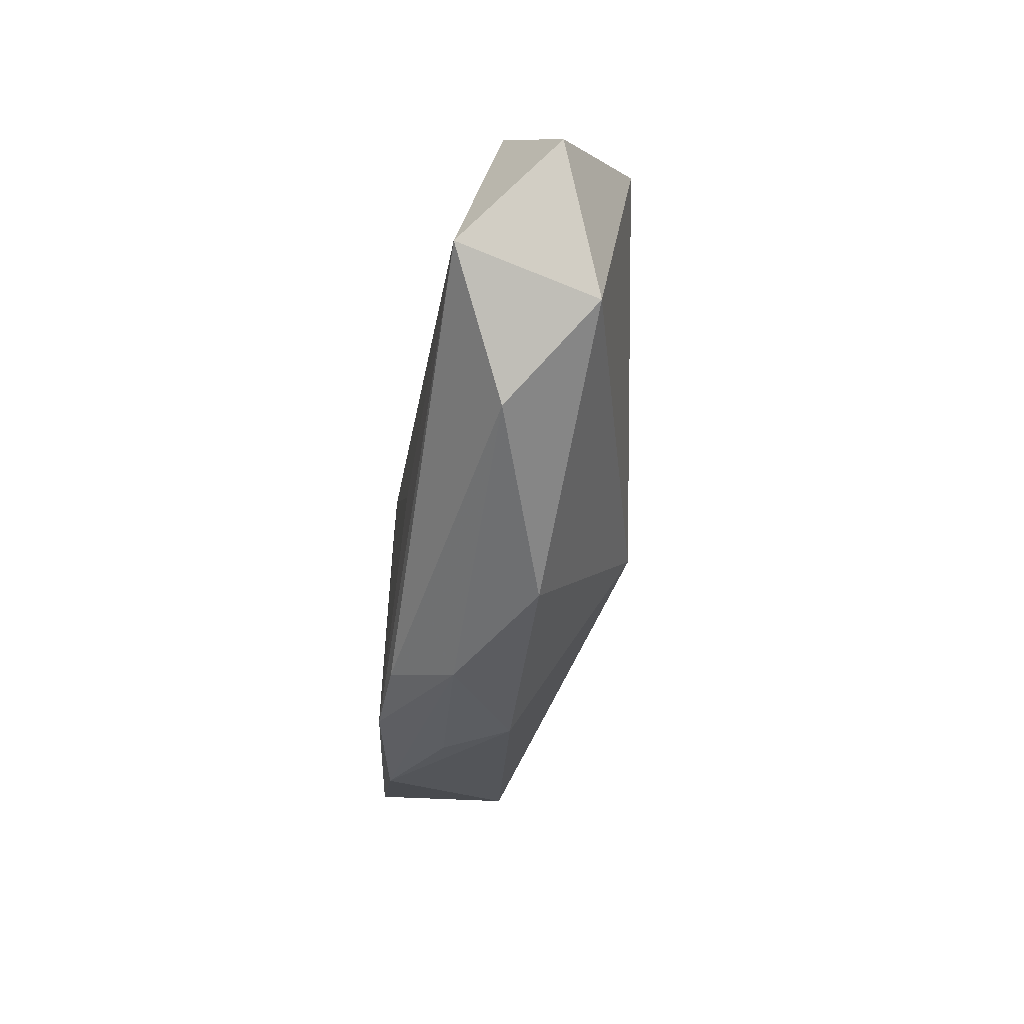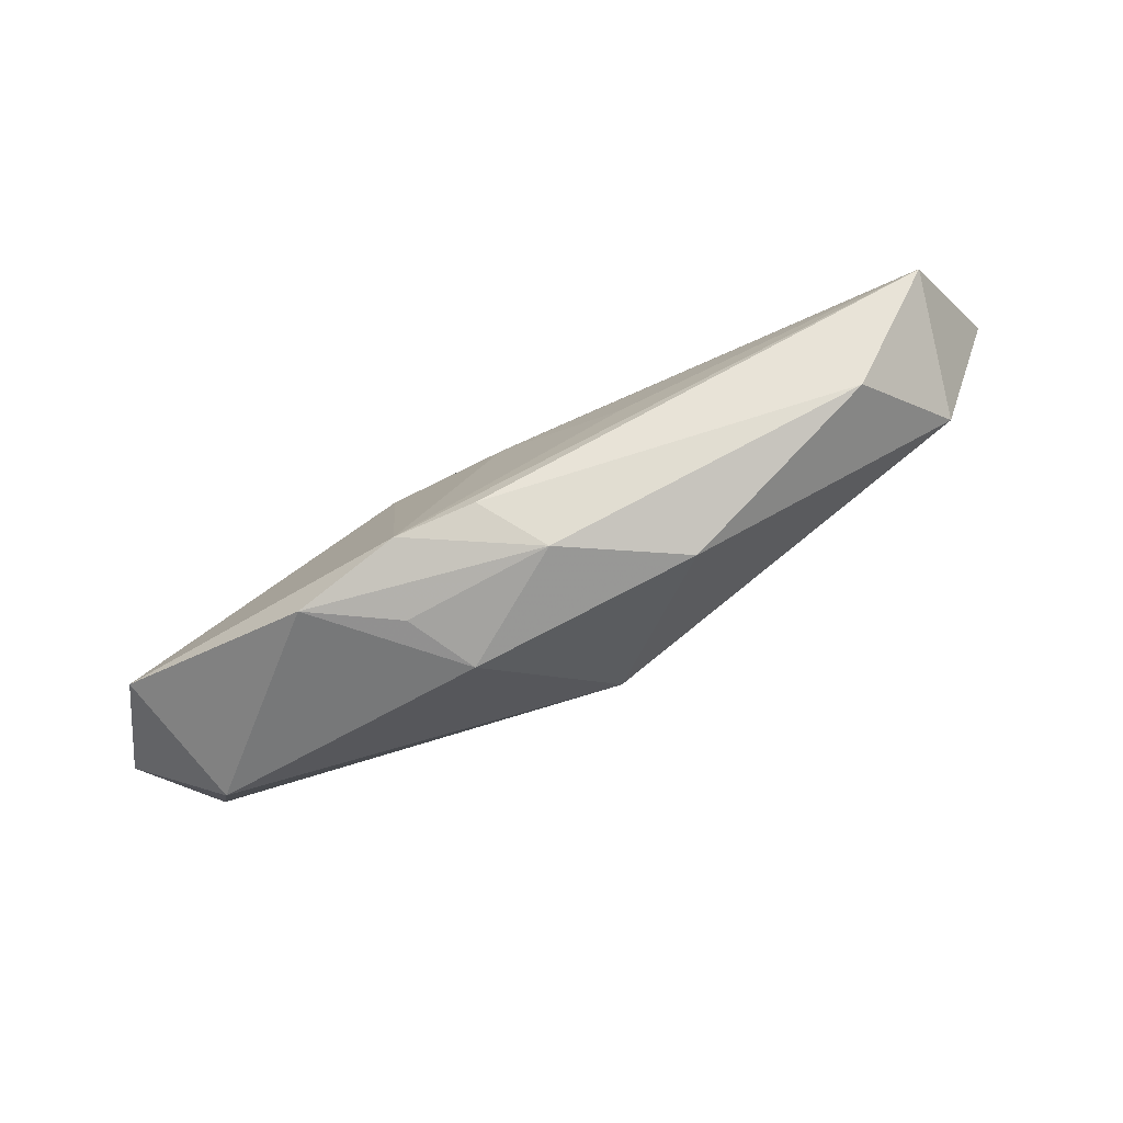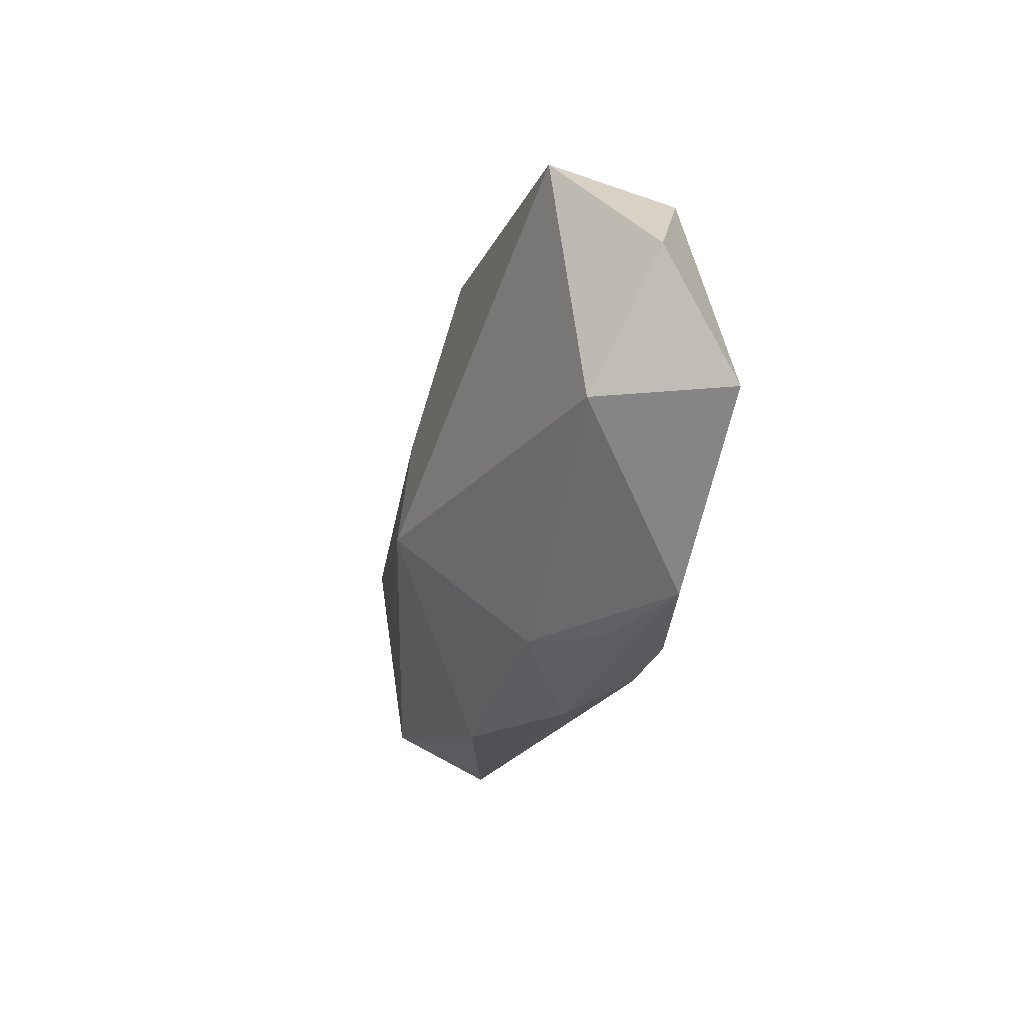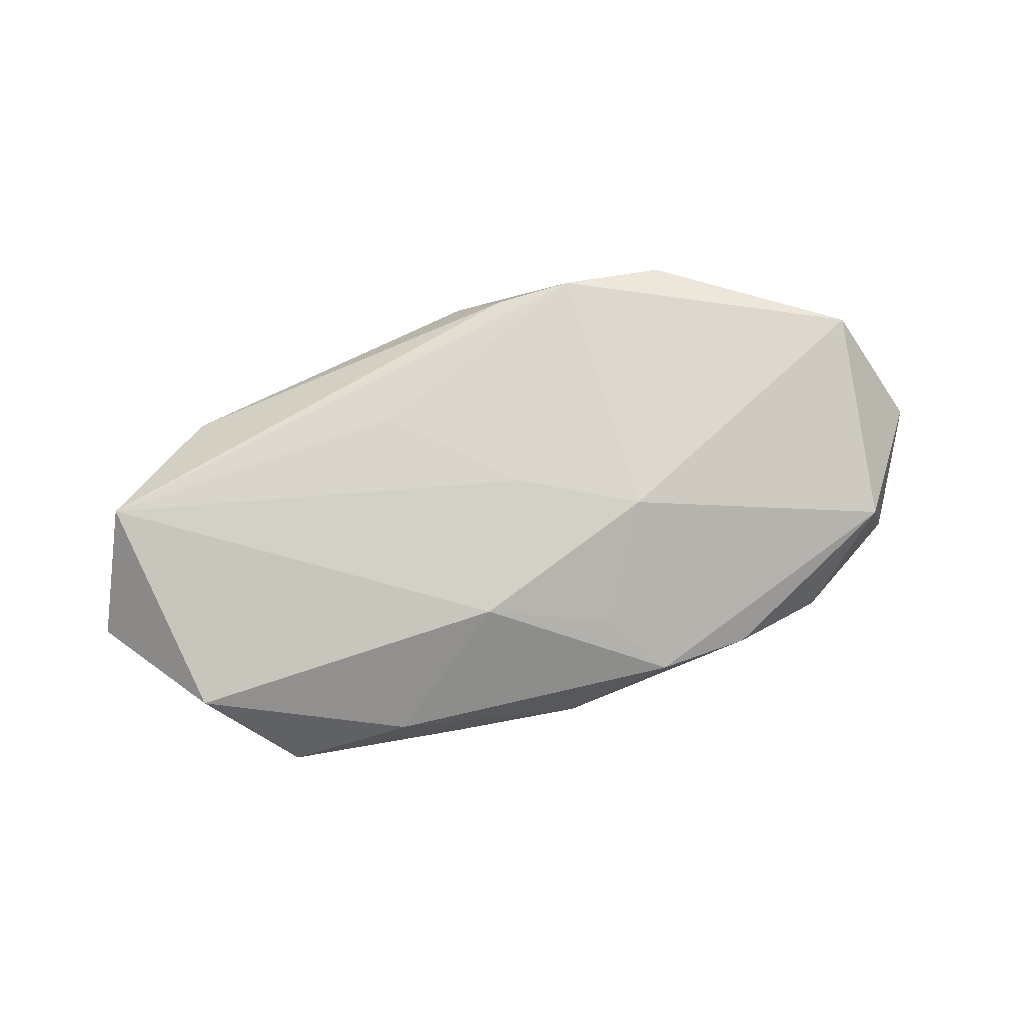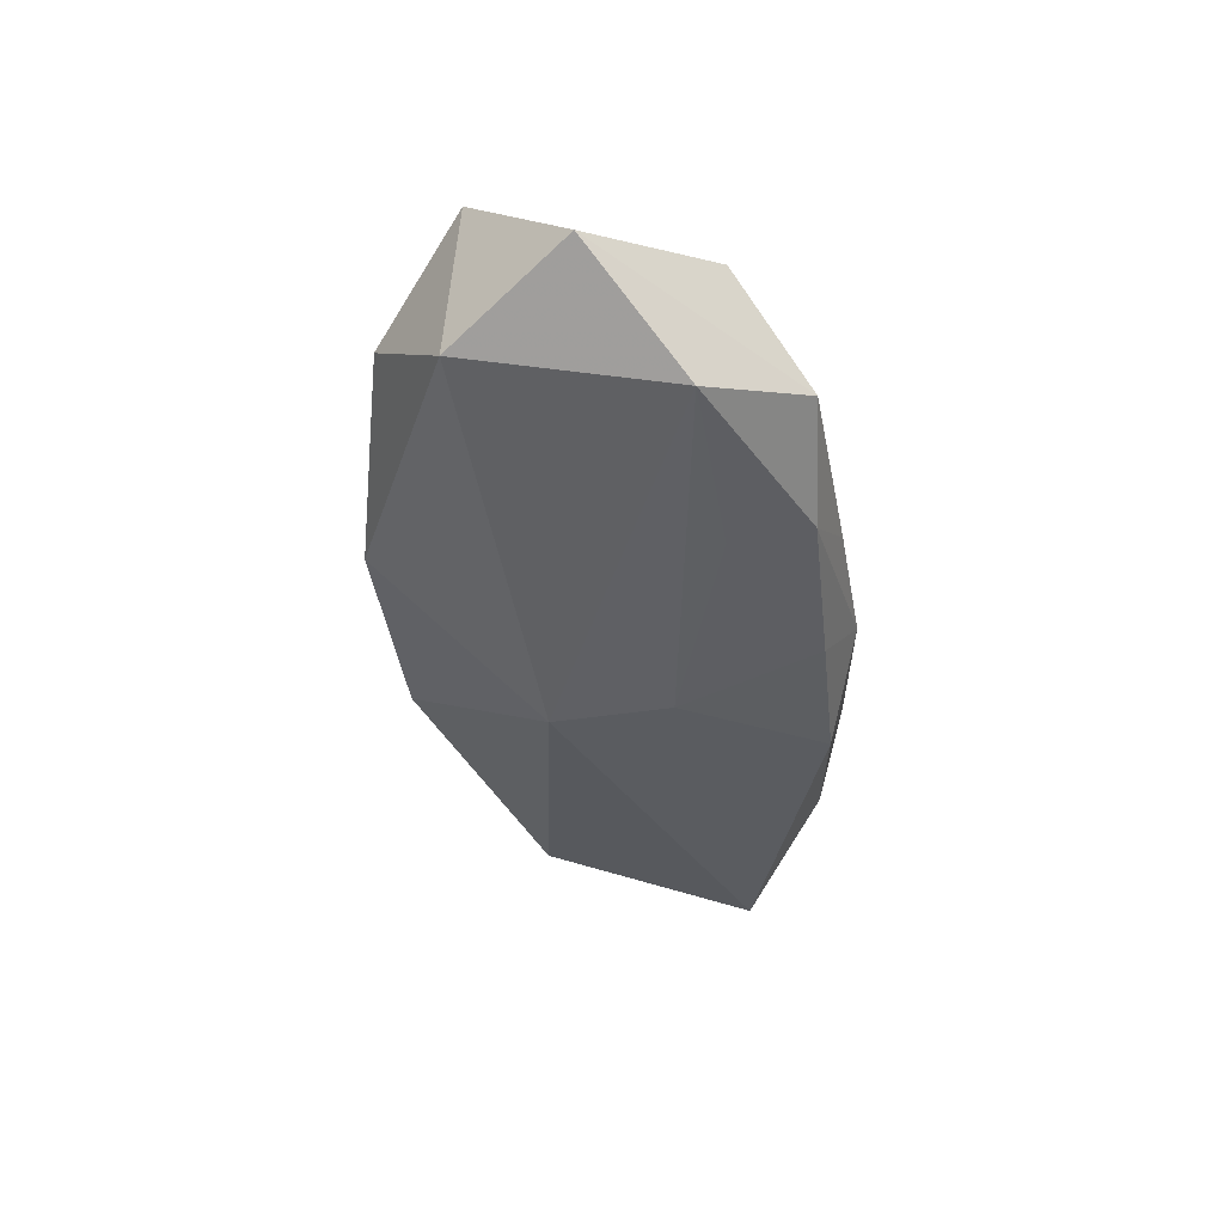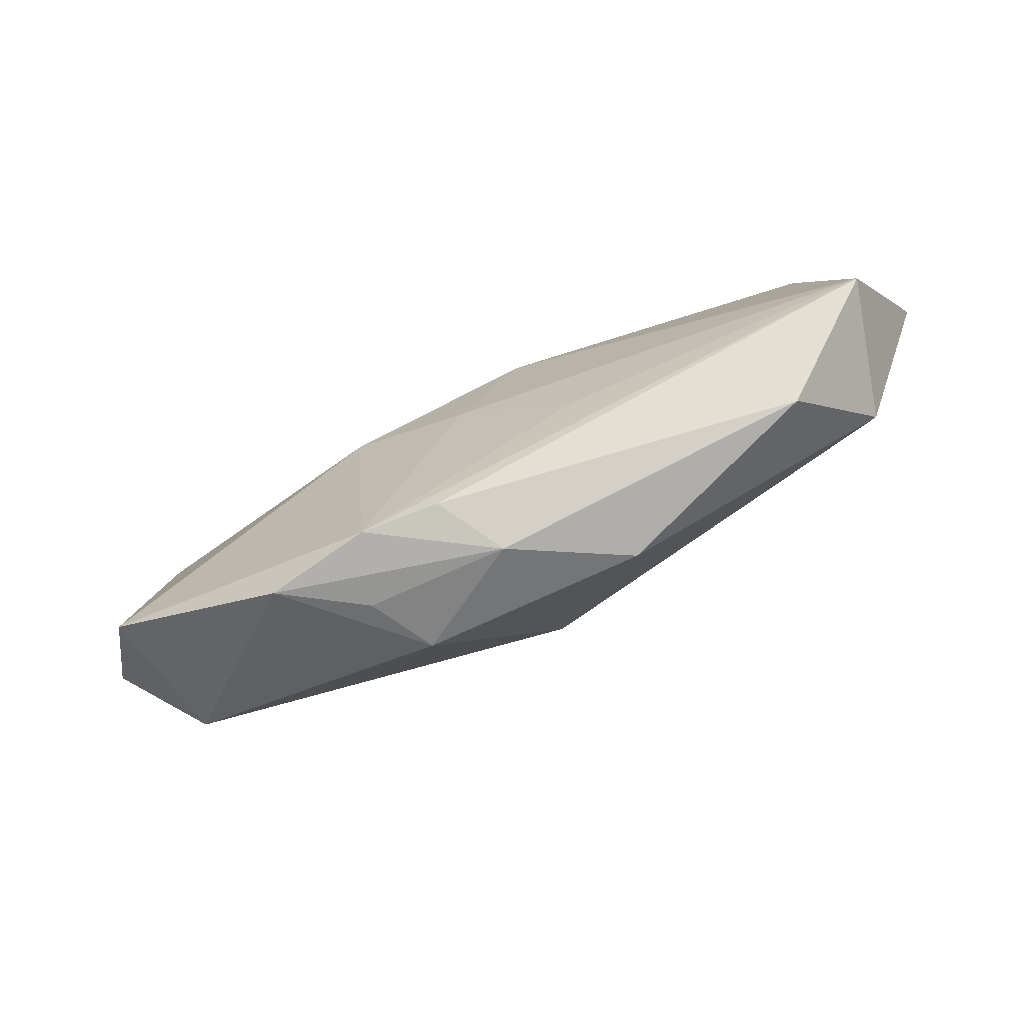
<metadata>
{"format":"obj","ext":"obj","renderer":"f3d","projection":"perspective","resolution":1024,"background":"white","views":[{"elev":-39.3,"azim":81.1,"up":"+Y"},{"elev":-78.0,"azim":25.3,"up":"+Y"},{"elev":-36.0,"azim":-106.8,"up":"+Y"},{"elev":73.3,"azim":168.9,"up":"+Z"},{"elev":-36.8,"azim":100.6,"up":"+Z"},{"elev":-66.2,"azim":23.1,"up":"+Y"}]}
</metadata>
<code>
v 0.02241 -0.01023 0.003343
v -0.008084 -0.01543 0.002887
v 2.065e-05 0.003694 -0.008439
v -0.001433 -0.01416 0.007395
v -0.02641 0.005922 0.002165
v -0.001264 0.01534 -0.002989
v 0.003823 0.008905 0.006368
v -0.005698 -0.01512 -0.001516
v 0.01281 0.008856 -0.006169
v -0.006668 -0.01463 0.007647
v 0.02698 -0.004863 -0.002083
v 0.01204 0.01411 -0.00517
v 0.01145 0.01494 0.00073
v -0.02691 -0.008567 0.005378
v 0.03193 0.003642 0.001014
v -0.01375 -0.01505 0.006093
v -0.02888 0.004584 -0.007177
v 0.02523 0.01101 0.003756
v -0.008355 0.01436 0.001157
v 0.001371 0.01339 -0.006324
v -0.02445 -0.009596 -0.003545
v -0.004704 0.01074 0.003818
v 0.007587 0.01534 -0.002551
v 0.02907 -0.003445 0.007308
v -0.007952 0.0127 -0.007087
v -0.008369 0.003135 0.007135
v 0.02497 0.00901 -0.004852
v 0.008348 -0.006465 0.007647
v -0.0147 0.01321 -3.438e-05
v 0.001538 -0.01576 0.003429
v -0.0001051 -8.64e-06 0.007647
v 0.0007935 -0.004133 -0.009079
v 0.009116 -0.01424 -0.001122
v 0.01973 0.01518 -0.00192
v -0.03119 -0.002436 -0.0008789
v -0.02109 0.0108 -0.003053
f 15 11 27
f 27 11 32
f 24 11 15
f 35 21 14
f 35 14 5
f 5 14 26
f 32 11 33
f 32 21 17
f 17 21 35
f 35 5 17
f 3 27 32
f 32 17 3
f 3 17 25
f 16 14 21
f 8 33 30
f 8 16 21
f 8 21 32
f 32 33 8
f 11 24 1
f 1 33 11
f 30 33 1
f 27 3 9
f 15 27 34
f 30 1 4
f 4 1 24
f 30 16 2
f 2 8 30
f 16 8 2
f 19 7 13
f 12 34 27
f 27 9 12
f 12 9 3
f 18 7 24
f 13 7 18
f 18 34 13
f 18 24 15
f 15 34 18
f 10 16 30
f 30 4 10
f 14 16 10
f 26 14 10
f 10 4 24
f 36 17 5
f 25 17 36
f 26 7 22
f 7 19 22
f 22 5 26
f 22 19 5
f 6 19 13
f 20 3 25
f 20 12 3
f 25 6 20
f 20 6 12
f 26 10 31
f 31 7 26
f 24 7 31
f 5 19 29
f 29 36 5
f 19 6 29
f 25 36 29
f 29 6 25
f 13 34 23
f 23 6 13
f 34 12 23
f 12 6 23
f 28 10 24
f 24 31 28
f 28 31 10

</code>
